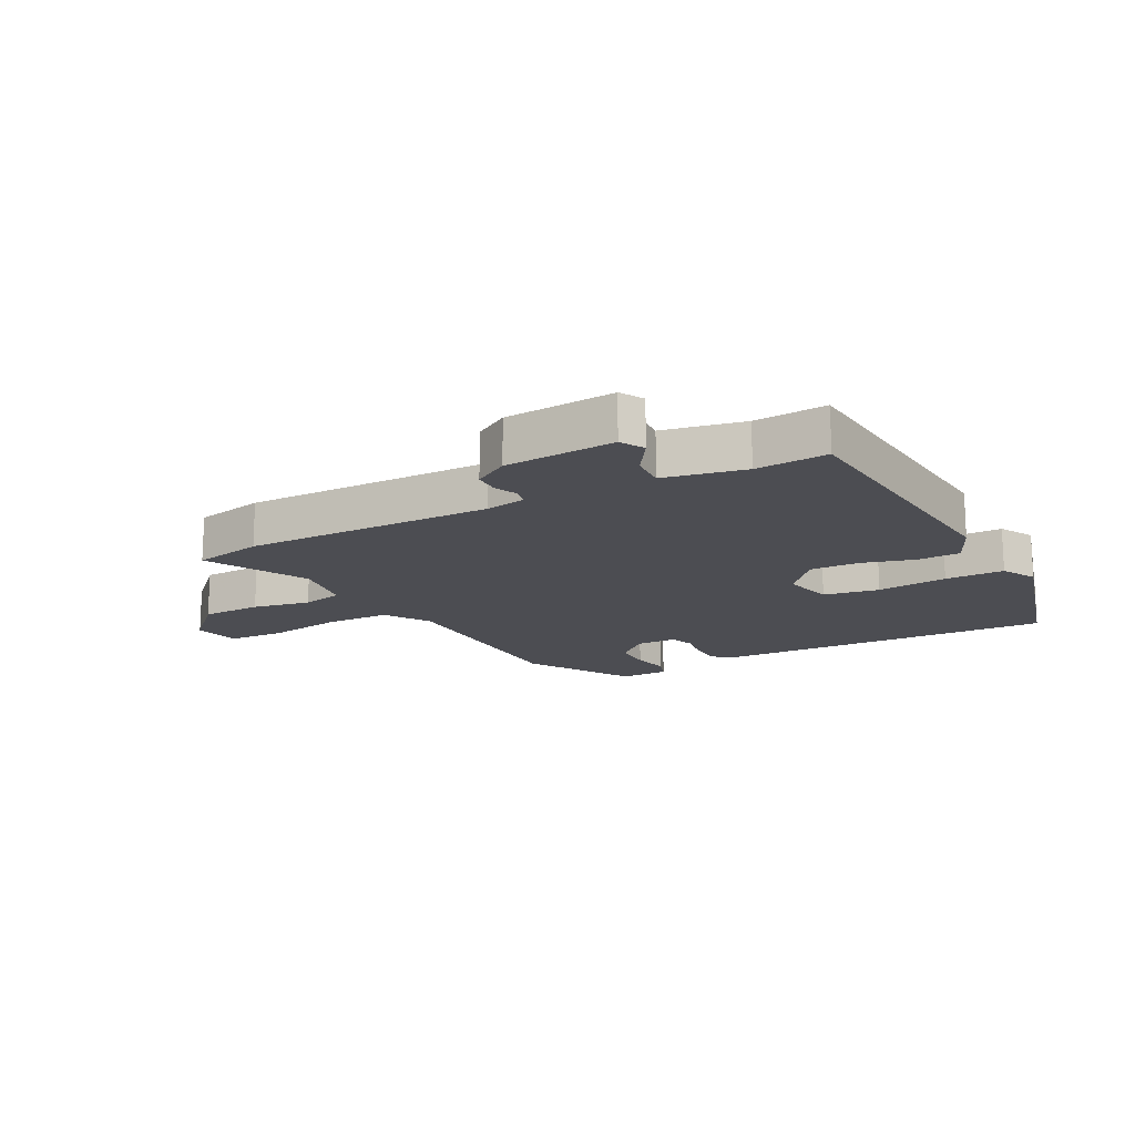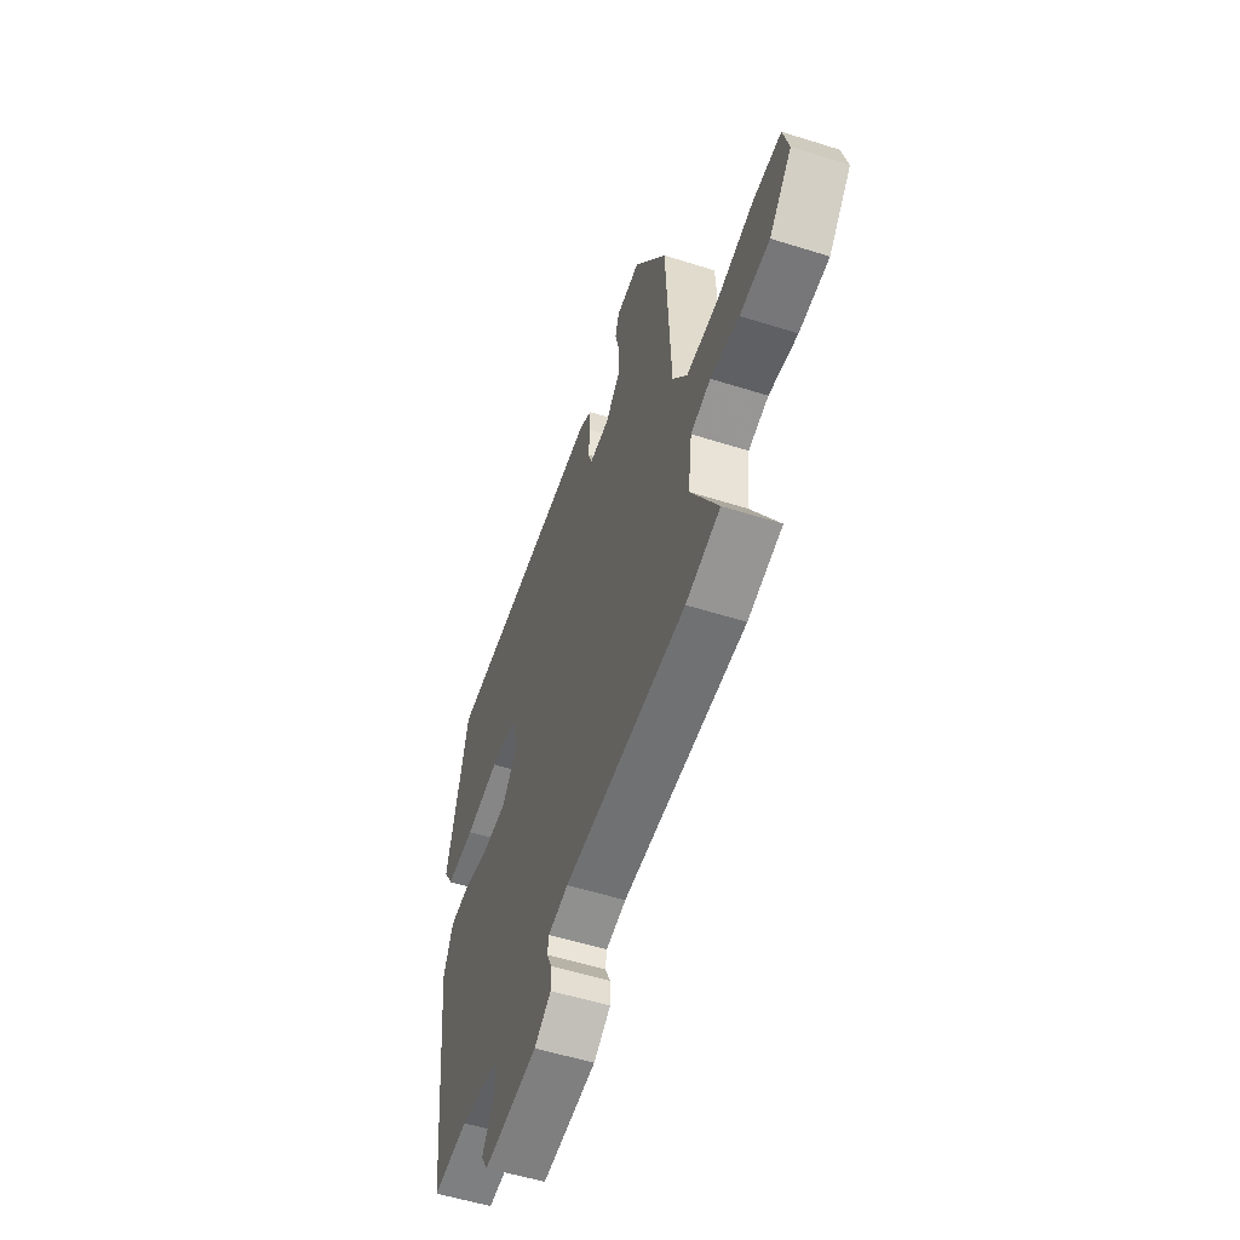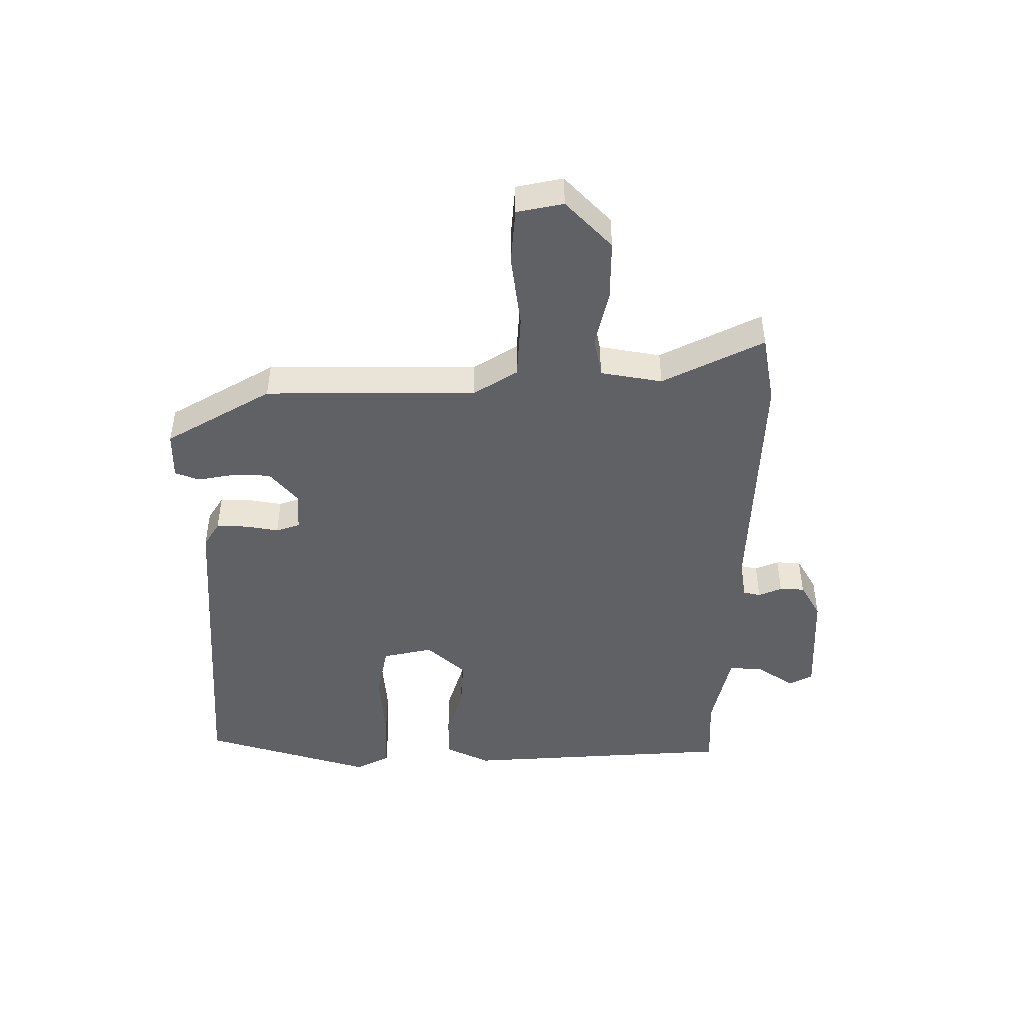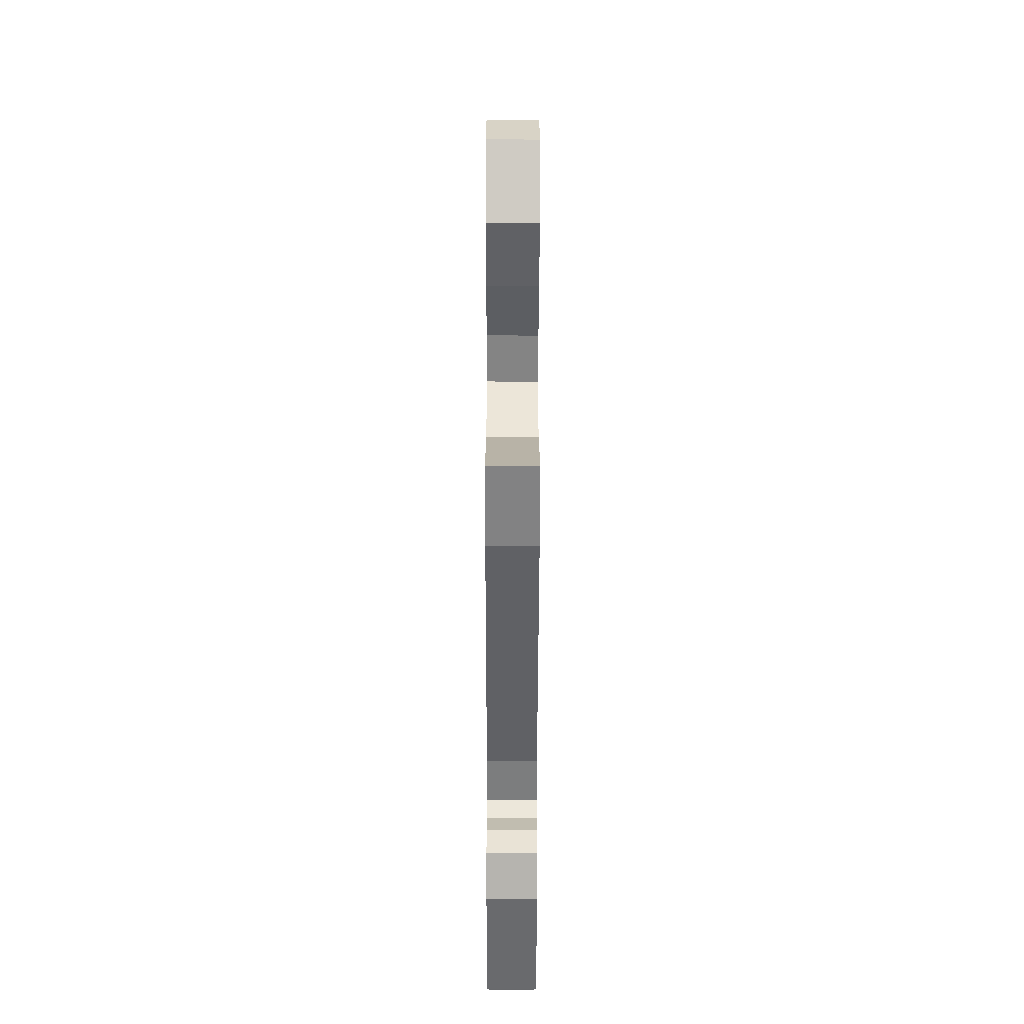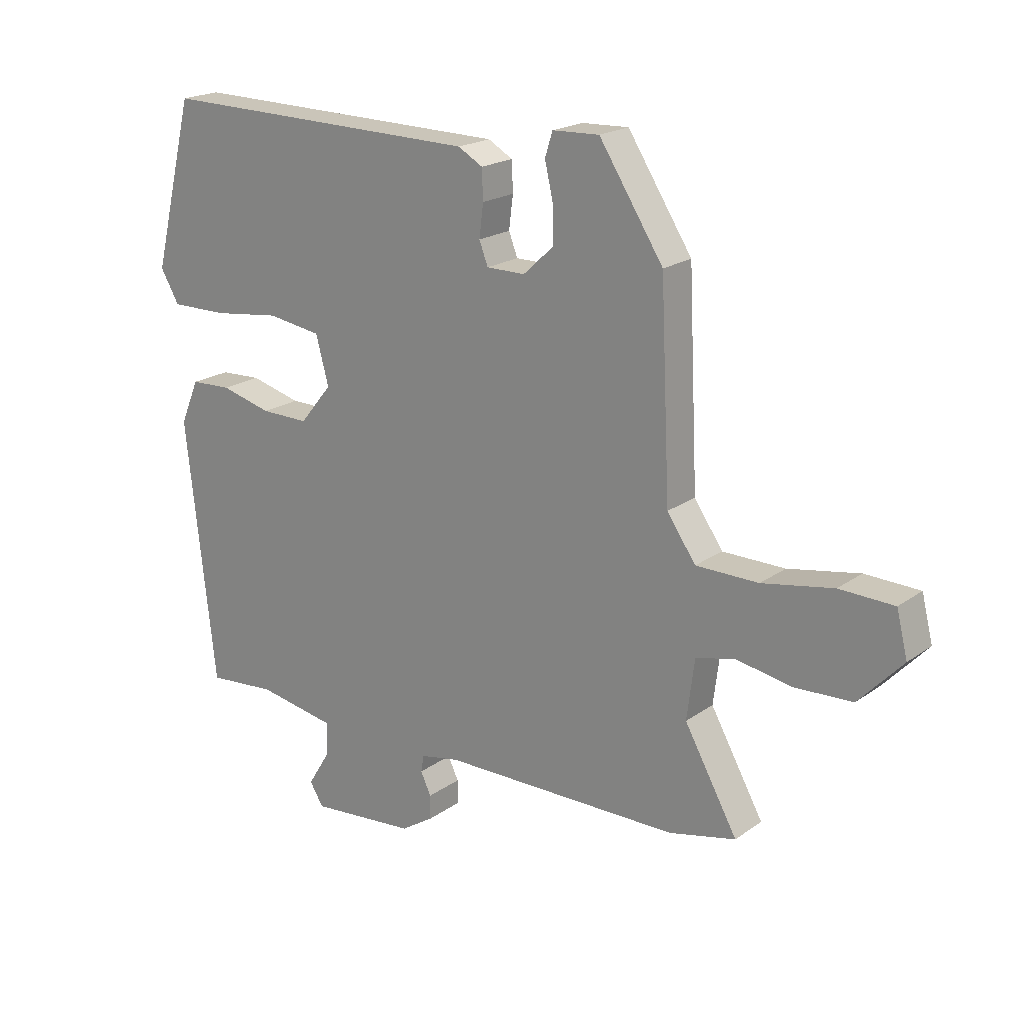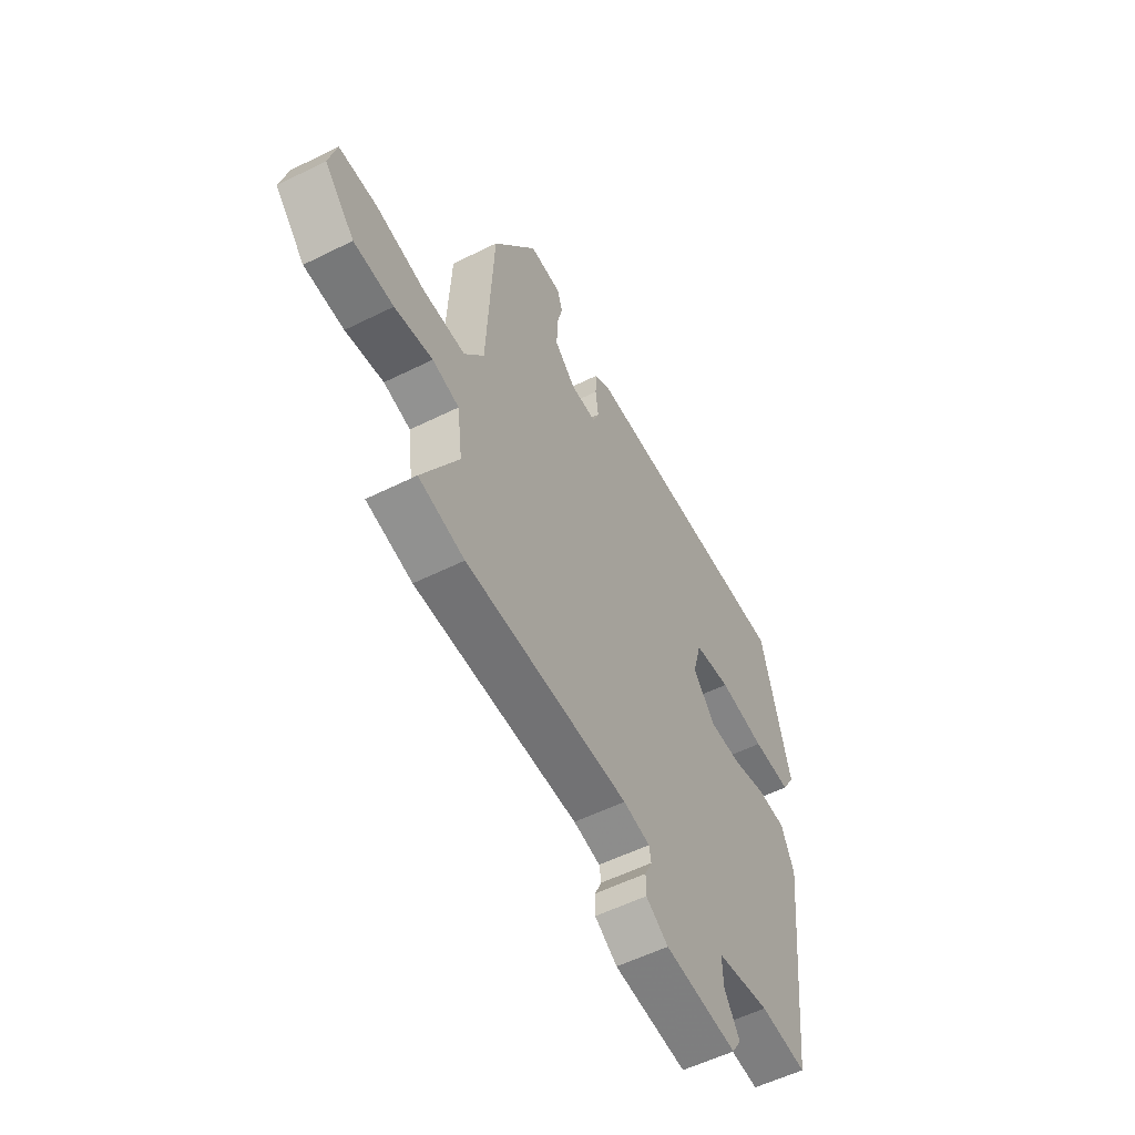
<metadata>
{"format":"obj","ext":"obj","renderer":"f3d","projection":"perspective","resolution":1024,"background":"white","views":[{"elev":-16.4,"azim":-153.2,"up":"+Y"},{"elev":-54.9,"azim":71.5,"up":"+Z"},{"elev":-46.7,"azim":87.3,"up":"+Y"},{"elev":-48.0,"azim":89.9,"up":"+Z"},{"elev":19.9,"azim":37.8,"up":"+Z"},{"elev":-55.4,"azim":117.7,"up":"+Z"}]}
</metadata>
<code>
v 0.442 0.07 0.348
v 0.459 0.07 -0.001
v 0.508 0.07 -0.072
v 0.615 0.07 -0.073
v 0.737 0.07 -0.051
v 0.83 0.07 -0.054
v 0.849 0.07 -0.13
v 0.774 0.07 -0.21
v 0.675 0.07 -0.214
v 0.58 0.07 -0.197
v 0.513 0.07 -0.213
v 0.5 0.07 -0.316
v 0.591 0.07 -0.479
v 0.477 0.07 -0.505
v 0.068 0.07 -0.507
v 0.001 0.07 -0.52
v -0.004 0.07 -0.549
v 0.014 0.07 -0.587
v 0.014 0.07 -0.628
v -0.042 0.07 -0.664
v -0.224 0.07 -0.68
v -0.247 0.07 -0.642
v -0.209 0.07 -0.58
v -0.207 0.07 -0.522
v -0.341 0.07 -0.498
v -0.459 0.07 -0.508
v -0.509 0.07 -0.058
v -0.477 0.07 0.017
v -0.407 0.07 0.02
v -0.32 0.07 -0.003
v -0.238 0.07 -0.004
v -0.183 0.07 0.063
v -0.205 0.07 0.145
v -0.297 0.07 0.159
v -0.413 0.07 0.144
v -0.51 0.07 0.143
v -0.542 0.07 0.198
v -0.471 0.07 0.483
v 0.084 0.07 0.473
v 0.126 0.07 0.449
v 0.128 0.07 0.398
v 0.121 0.07 0.342
v 0.136 0.07 0.303
v 0.202 0.07 0.303
v 0.254 0.07 0.351
v 0.253 0.07 0.414
v 0.239 0.07 0.475
v 0.252 0.07 0.516
v 0.332 0.07 0.519
v 0.442 0 0.348
v 0.459 0 -0.001
v 0.508 0 -0.072
v 0.615 0 -0.073
v 0.737 0 -0.051
v 0.83 0 -0.054
v 0.849 0 -0.13
v 0.774 0 -0.21
v 0.675 0 -0.214
v 0.58 0 -0.197
v 0.513 0 -0.213
v 0.5 0 -0.316
v 0.591 0 -0.479
v 0.477 0 -0.505
v 0.068 0 -0.507
v 0.001 0 -0.52
v -0.004 0 -0.549
v 0.014 0 -0.587
v 0.014 0 -0.628
v -0.042 0 -0.664
v -0.224 0 -0.68
v -0.247 0 -0.642
v -0.209 0 -0.58
v -0.207 0 -0.522
v -0.341 0 -0.498
v -0.459 0 -0.508
v -0.509 0 -0.058
v -0.477 0 0.017
v -0.407 0 0.02
v -0.32 0 -0.003
v -0.238 0 -0.004
v -0.183 0 0.063
v -0.205 0 0.145
v -0.297 0 0.159
v -0.413 0 0.144
v -0.51 0 0.143
v -0.542 0 0.198
v -0.471 0 0.483
v 0.084 0 0.473
v 0.126 0 0.449
v 0.128 0 0.398
v 0.121 0 0.342
v 0.136 0 0.303
v 0.202 0 0.303
v 0.254 0 0.351
v 0.253 0 0.414
v 0.239 0 0.475
v 0.252 0 0.516
v 0.332 0 0.519
f 46 47 48 49
f 45 46 49 1
f 44 45 1 2
f 43 44 2 3
f 39 40 41 42
f 37 38 39 42
f 37 42 43
f 34 35 36 37
f 33 34 37 43
f 32 33 43 3
f 27 28 29 30
f 25 26 27 30
f 24 25 30 31
f 20 21 22 23
f 20 23 24
f 17 18 19 20
f 16 17 20 24
f 15 16 24 31
f 12 13 14 15
f 11 12 15 31
f 7 8 9 10
f 4 5 6 7
f 3 4 7 10
f 11 31 32
f 3 10 11 32
f 98 97 96 95
f 50 98 95 94
f 51 50 94 93
f 52 51 93 92
f 91 90 89 88
f 91 88 87 86
f 92 91 86
f 86 85 84 83
f 92 86 83 82
f 52 92 82 81
f 79 78 77 76
f 79 76 75 74
f 80 79 74 73
f 72 71 70 69
f 73 72 69
f 69 68 67 66
f 73 69 66 65
f 80 73 65 64
f 64 63 62 61
f 80 64 61 60
f 59 58 57 56
f 56 55 54 53
f 59 56 53 52
f 81 80 60
f 81 60 59 52
f 1 50 51 2
f 2 51 52 3
f 3 52 53 4
f 4 53 54 5
f 5 54 55 6
f 6 55 56 7
f 7 56 57 8
f 8 57 58 9
f 9 58 59 10
f 10 59 60 11
f 11 60 61 12
f 12 61 62 13
f 13 62 63 14
f 14 63 64 15
f 15 64 65 16
f 16 65 66 17
f 17 66 67 18
f 18 67 68 19
f 19 68 69 20
f 20 69 70 21
f 21 70 71 22
f 22 71 72 23
f 23 72 73 24
f 24 73 74 25
f 25 74 75 26
f 26 75 76 27
f 27 76 77 28
f 28 77 78 29
f 29 78 79 30
f 30 79 80 31
f 31 80 81 32
f 32 81 82 33
f 33 82 83 34
f 34 83 84 35
f 35 84 85 36
f 36 85 86 37
f 37 86 87 38
f 38 87 88 39
f 39 88 89 40
f 40 89 90 41
f 41 90 91 42
f 42 91 92 43
f 43 92 93 44
f 44 93 94 45
f 45 94 95 46
f 46 95 96 47
f 47 96 97 48
f 48 97 98 49
f 49 98 50 1

</code>
